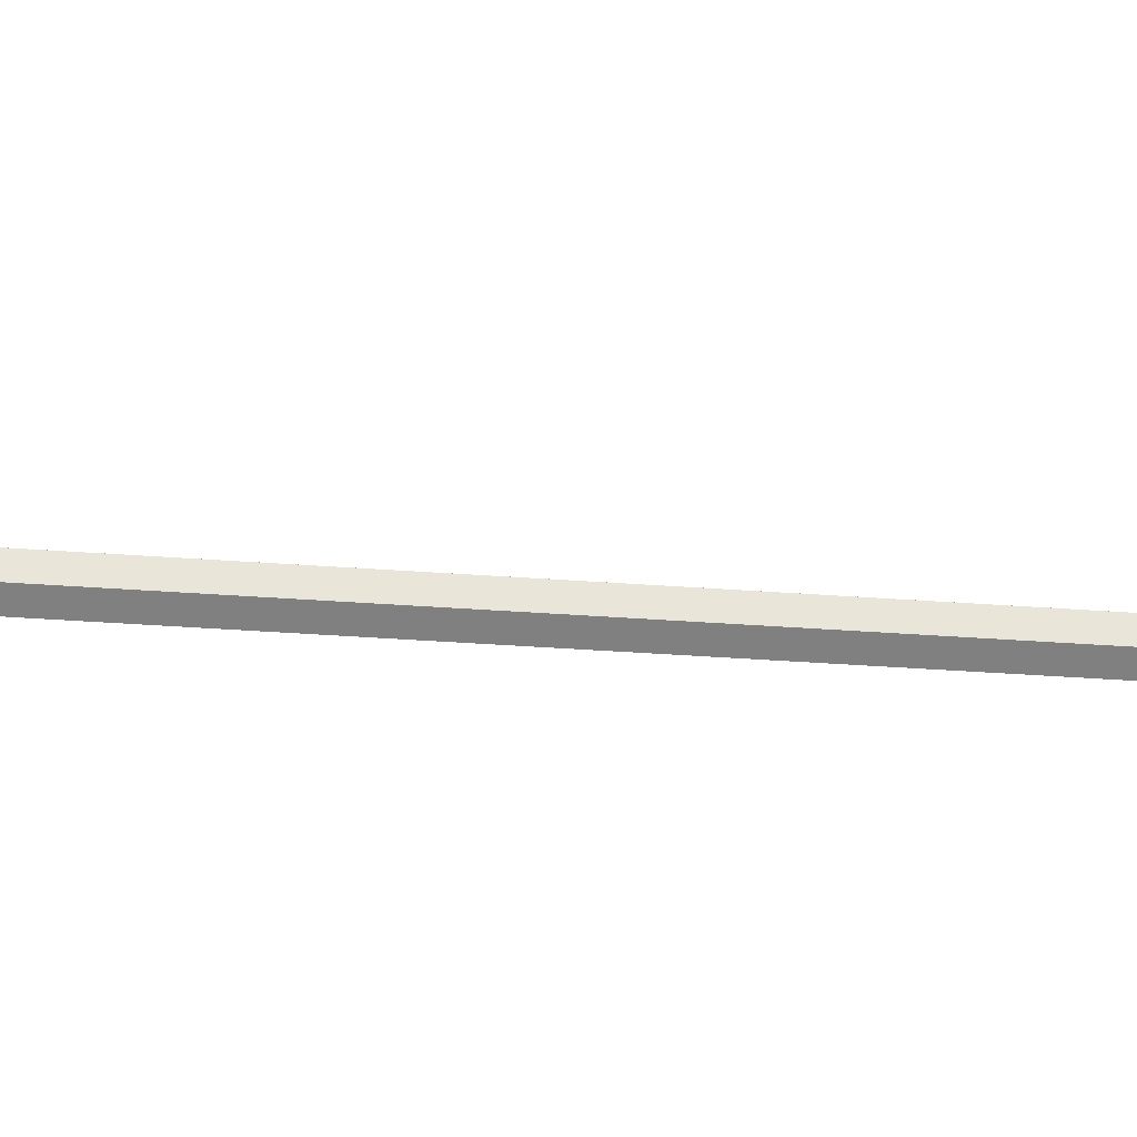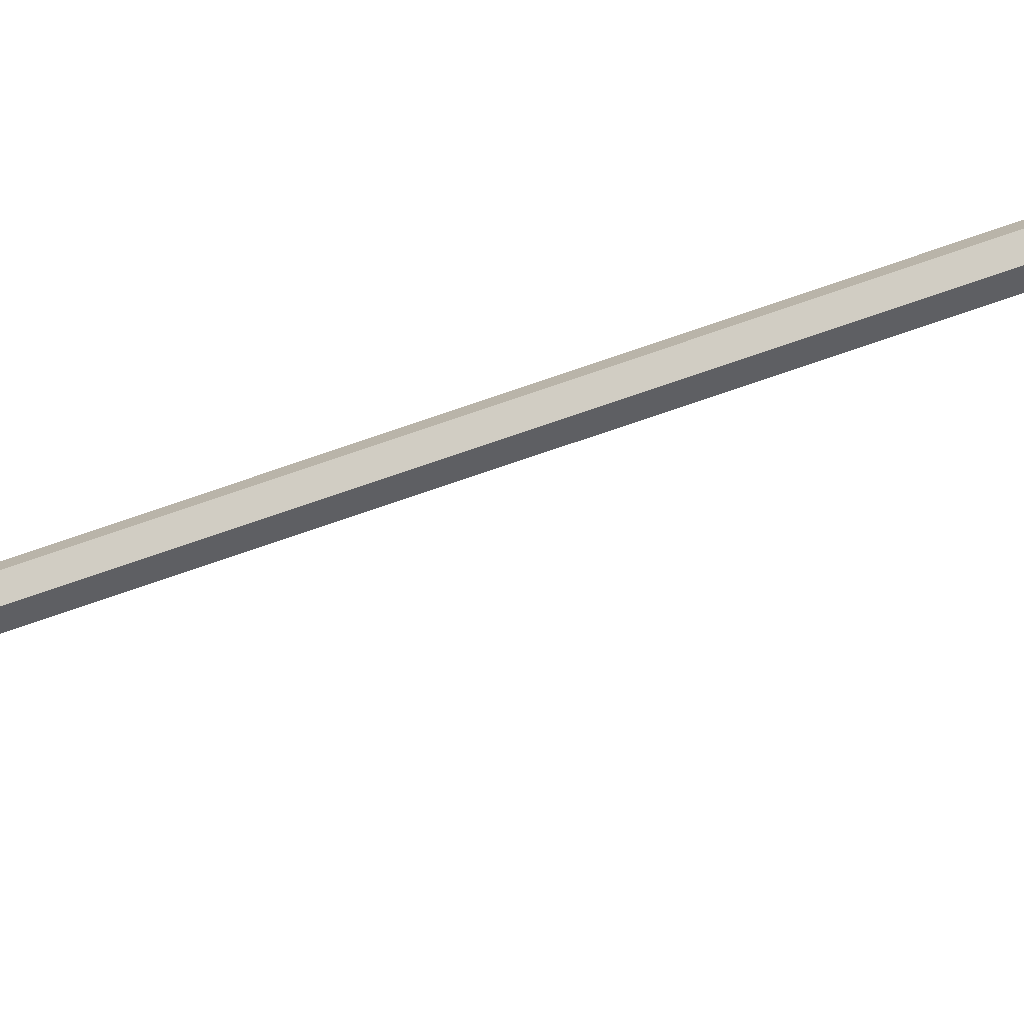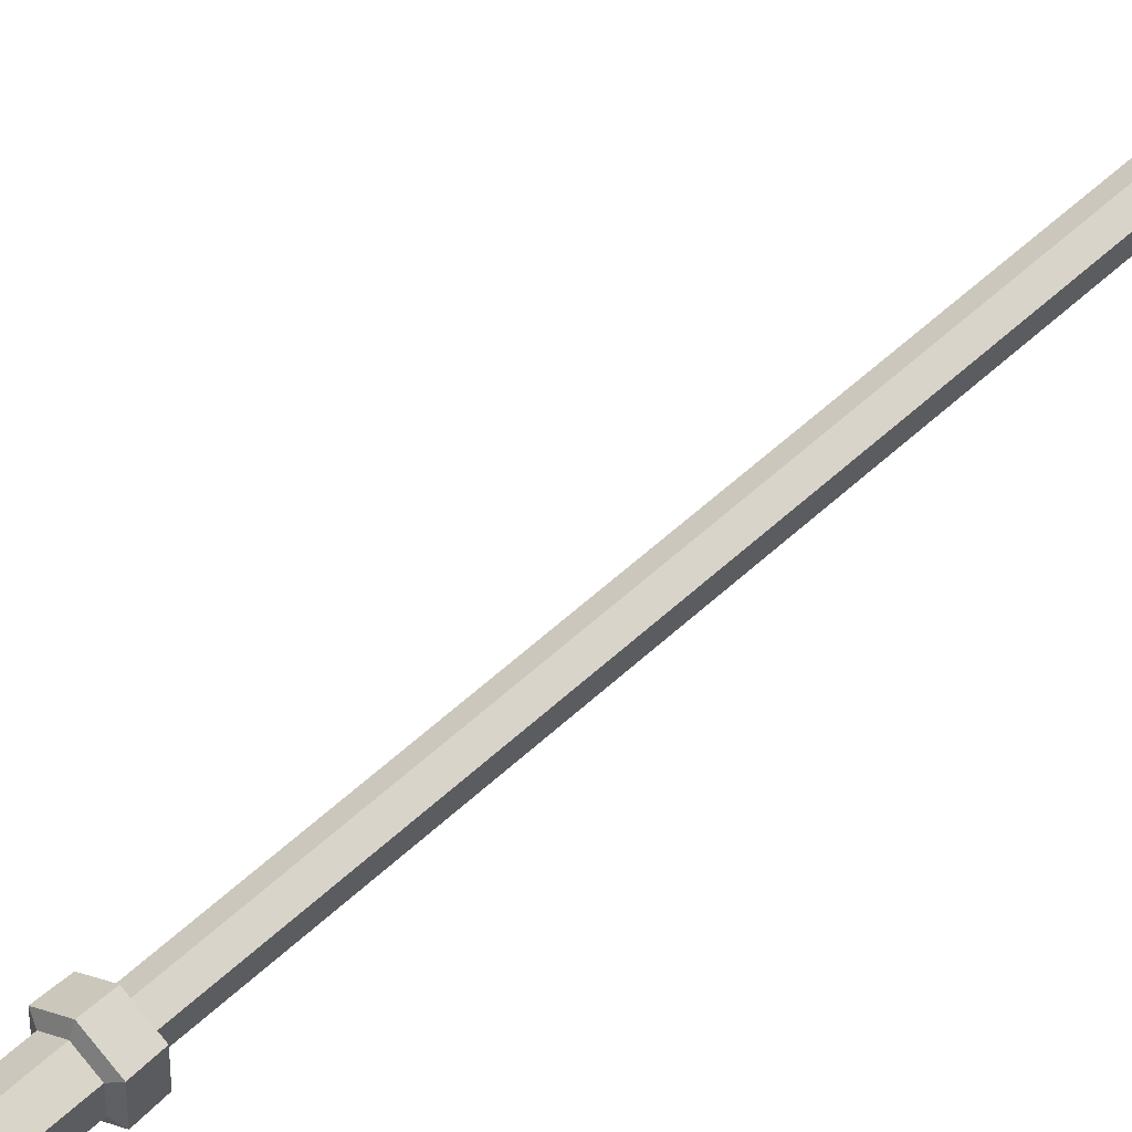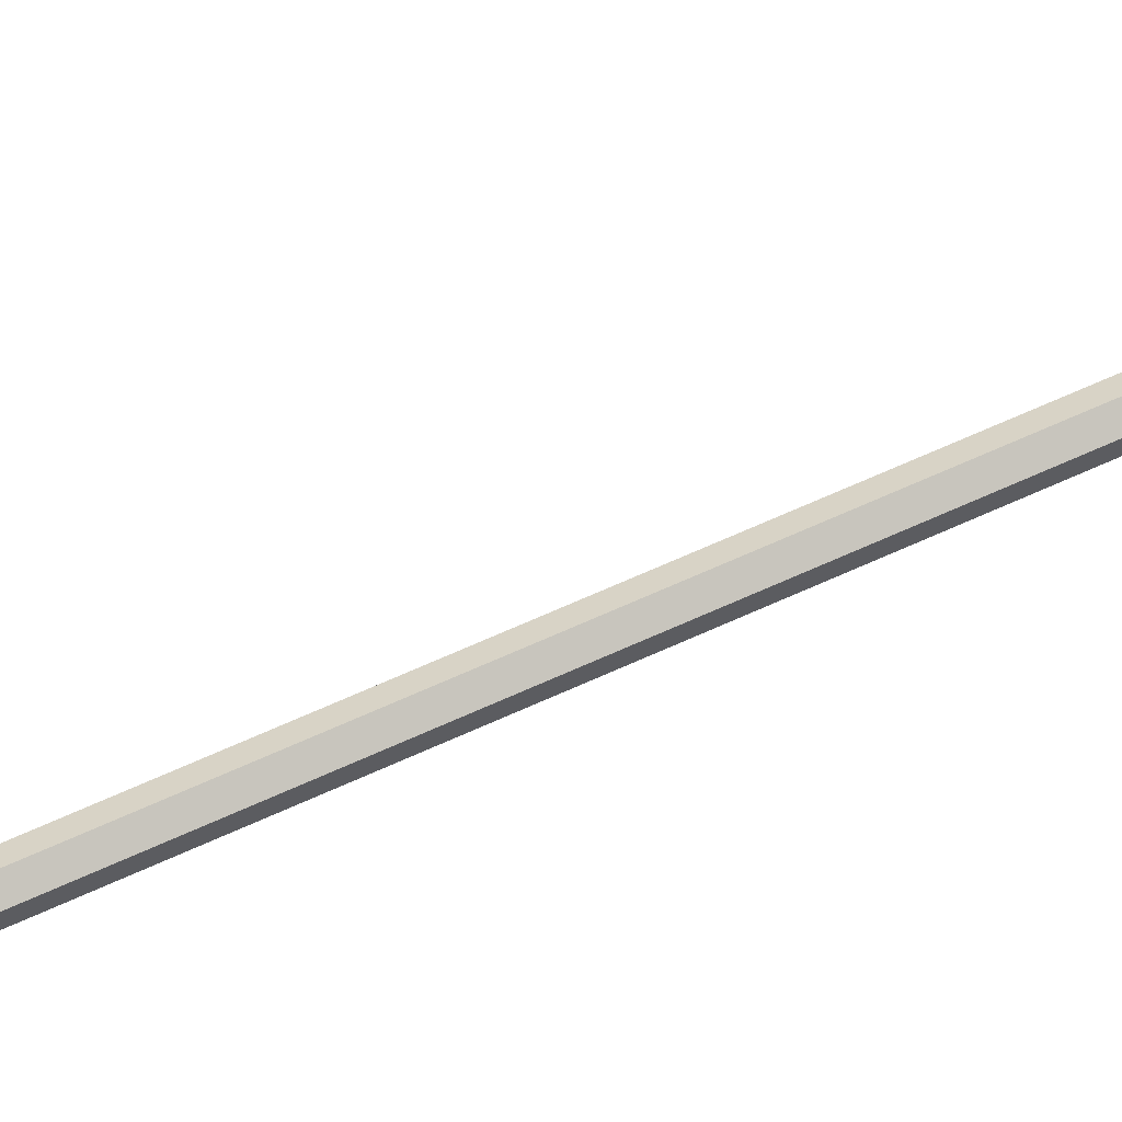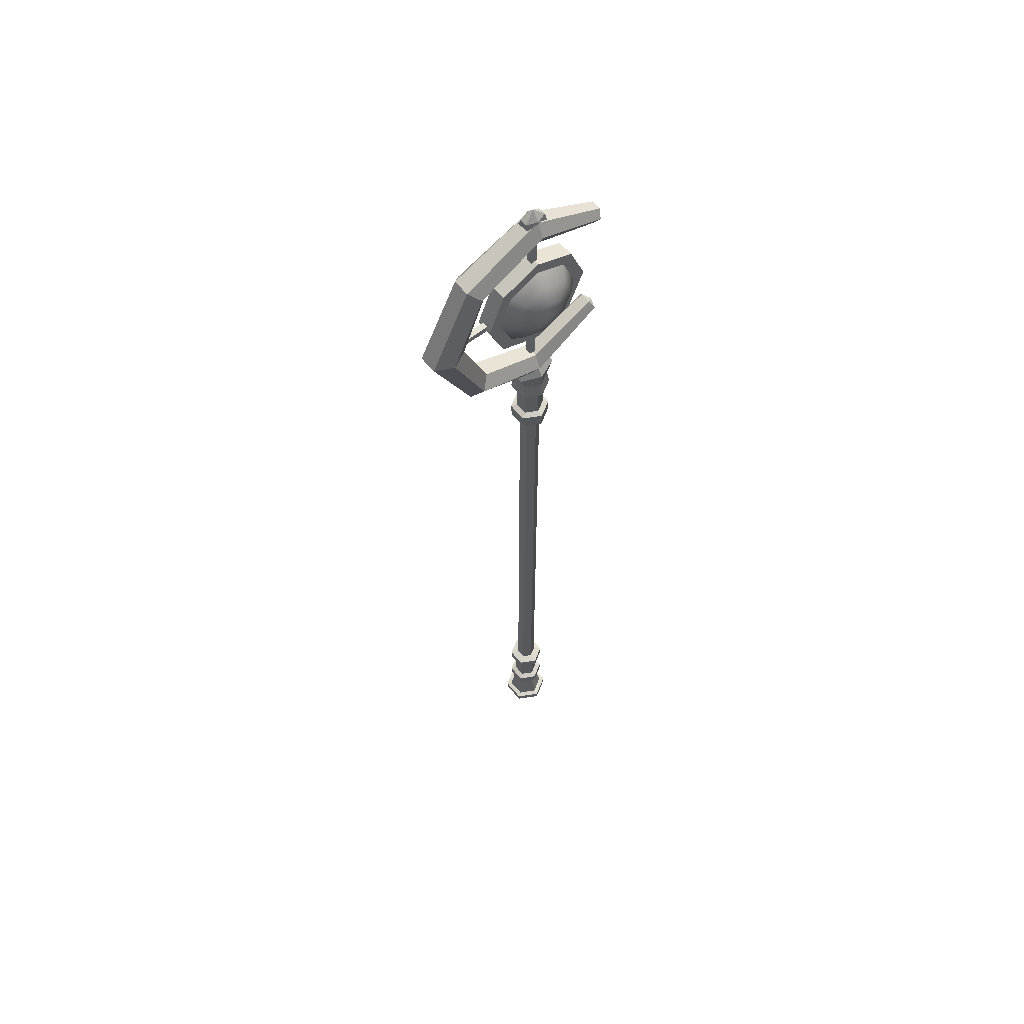
<metadata>
{"format":"obj","ext":"obj","renderer":"f3d","projection":"perspective","resolution":1024,"background":"white","views":[{"elev":-29.9,"azim":83.4,"up":"+Z"},{"elev":-74.8,"azim":-71.0,"up":"+Z"},{"elev":49.6,"azim":-136.7,"up":"+Z"},{"elev":61.9,"azim":-115.4,"up":"+Z"},{"elev":60.1,"azim":140.9,"up":"+Y"}]}
</metadata>
<code>
o SM_Staff
v -0.03023 24.33 -0.4529
v -0.6682 24.33 -0.2199
v -0.6682 24.33 0.2471
v -0.03023 24.33 0.4801
v 0.6078 24.33 0.2471
v 0.6078 24.33 -0.2199
v -0.03023 24.95 0.01413
v -0.03023 23.84 -0.5079
v -0.7442 23.84 -0.3619
v -0.7442 23.84 0.3891
v -0.03023 23.84 0.5361
v 0.6838 23.84 0.4401
v 0.6838 23.84 -0.4129
v -0.2132 11.41 0.1971
v 0.1528 11.41 0.1971
v -0.2132 23.31 0.1971
v 0.1528 23.31 0.1971
v -0.2132 23.31 -0.1689
v 0.1528 23.31 -0.1689
v -0.2132 11.41 -0.1689
v 0.1528 11.41 -0.1689
v 3.131 17.55 0.1971
v 3.131 17.18 0.1971
v 5.319 17.55 0.1971
v 5.319 17.18 0.1971
v 5.319 17.55 -0.1689
v 5.319 17.18 -0.1689
v 3.131 17.55 -0.1689
v 3.131 17.18 -0.1689
v -0.03023 -35.93 0.01414
v -0.9122 9.602 -0.4979
v -0.9122 9.602 0.5211
v -0.03023 9.602 1.03
v 0.8518 9.602 0.5211
v 0.8518 9.602 -0.4979
v -0.03023 9.602 -1.007
v -0.9892 11.16 -0.2569
v -0.9892 11.16 0.2841
v -0.03023 11.16 0.6961
v 0.9288 11.16 0.4021
v 0.9288 11.16 -0.3739
v -0.03023 11.16 -0.6689
v -1.275 10.54 -0.5399
v -0.03023 10.54 -1.072
v 1.215 10.54 -0.5399
v 1.215 10.54 0.5221
v -0.03023 10.54 1.117
v -1.275 10.54 0.5221
v -0.5582 5.326 -0.2909
v -0.03023 5.326 -0.5959
v 0.4978 5.326 -0.2909
v 0.4978 5.326 0.3191
v -0.03023 5.326 0.6241
v -0.5582 5.326 0.3191
v -0.5582 -28.8 -0.2909
v -0.03023 -28.8 -0.5959
v 0.4978 -28.8 -0.2909
v 0.4978 -28.8 0.3191
v -0.03023 -28.8 0.6241
v -0.5582 -28.8 0.3191
v -0.6412 -32.59 -0.3389
v -0.03023 -32.59 -0.6919
v 0.5808 -32.59 -0.3389
v 0.5808 -32.59 0.3661
v -0.03023 -32.59 0.7191
v -0.6412 -32.59 0.3661
v -0.7052 -29.65 -0.3759
v -0.03023 -29.65 -0.7659
v 0.6448 -29.65 -0.3759
v 0.6448 -29.65 0.4031
v -0.03023 -29.65 0.7931
v -0.7052 -29.65 0.4031
v -0.7052 -31.75 -0.3759
v -0.03023 -31.75 -0.7659
v 0.6448 -31.75 -0.3759
v 0.6448 -31.75 0.4031
v -0.03023 -31.75 0.7931
v -0.7052 -31.75 0.4031
v -1.026 -34.63 -0.5609
v -0.03023 -34.63 -1.136
v 0.9658 -34.63 -0.5609
v 0.9658 -34.63 0.5891
v -0.03023 -34.63 1.164
v -1.026 -34.63 0.5891
v -1.026 -35.25 -0.5609
v -0.03023 -35.25 -1.136
v 0.9658 -35.25 -0.5609
v 0.9658 -35.25 0.5891
v -0.03023 -35.25 1.164
v -1.026 -35.25 0.5891
v -1.017 -32.47 -0.5559
v -0.03023 -32.47 -1.126
v -1.017 -31.89 -0.5559
v -0.03023 -31.89 -1.126
v 0.9568 -32.47 -0.5559
v 0.9568 -31.89 -0.5559
v 0.9568 -32.47 0.5841
v 0.9568 -31.89 0.5841
v -0.03023 -32.47 1.153
v -0.03023 -31.89 1.153
v -1.017 -32.47 0.5841
v -1.017 -31.89 0.5841
v -1.017 -29.51 -0.5559
v -0.03023 -29.51 -1.126
v -1.017 -28.93 -0.5559
v -0.03023 -28.93 -1.126
v 0.9568 -29.51 -0.5559
v 0.9568 -28.93 -0.5559
v 0.9568 -29.51 0.5841
v 0.9568 -28.93 0.5841
v -0.03023 -29.51 1.153
v -0.03023 -28.93 1.153
v -1.017 -29.51 0.5841
v -1.017 -28.93 0.5841
v -1.306 -35.17 -0.7229
v -0.03023 -35.17 -1.459
v -1.306 -34.71 -0.7229
v -0.03023 -34.71 -1.459
v 1.246 -35.17 -0.7229
v 1.246 -34.71 -0.7229
v 1.246 -35.17 0.7501
v 1.246 -34.71 0.7501
v -0.03023 -35.17 1.487
v -0.03023 -34.71 1.487
v -1.306 -35.17 0.7501
v -1.306 -34.71 0.7501
v -0.7272 6.522 -0.3909
v -0.03023 6.522 -0.7939
v 0.6668 6.522 -0.3909
v 0.6668 6.522 0.4141
v -0.03023 6.522 0.8171
v -0.7272 6.522 0.4141
v -0.7272 8.554 -0.3909
v -0.03023 8.554 -0.7939
v 0.6668 8.554 -0.3909
v 0.6668 8.554 0.4141
v -0.03023 8.554 0.8171
v -0.7272 8.554 0.4141
v -1.008 5.468 -0.5529
v -0.03023 5.468 -1.118
v 0.9478 5.468 -0.5529
v 0.9478 5.468 0.5761
v -0.03023 5.468 1.14
v -1.008 5.468 0.5761
v -1.039 6.38 -0.5709
v -0.03023 6.38 -1.153
v 0.9788 6.38 -0.5709
v 0.9788 6.38 0.5941
v -0.03023 6.38 1.176
v -1.039 6.38 0.5941
v -1.039 8.69 -0.5709
v -0.03023 8.69 -1.153
v 0.9788 8.69 -0.5709
v 0.9788 8.69 0.5941
v -0.03023 8.69 1.176
v -1.039 8.69 0.5941
v -4.186 20.94 -0.3029
v -0.03023 22.58 -0.4329
v 3.686 21.04 -0.5069
v 5.238 17.32 -0.5369
v -4.388 21.4 -0.6199
v -0.03023 23.43 -0.8789
v 4.284 21.64 -1.027
v 6.302 17.32 -1.088
v -4.59 21.85 -0.3029
v -0.03023 24.27 -0.4329
v 4.882 22.24 -0.5069
v 7.366 17.32 -0.5369
v -4.59 21.85 0.3301
v -0.03023 24.27 0.4601
v 4.882 22.24 0.5341
v 7.366 17.32 0.5651
v -4.388 21.4 0.6471
v -0.03023 23.43 0.9061
v 4.284 21.64 1.054
v 6.302 17.32 1.116
v -4.186 20.94 0.3301
v -0.03023 22.58 0.4601
v 3.686 21.04 0.5341
v 5.238 17.32 0.5651
v -4.186 13.7 -0.3029
v -0.03023 12.06 -0.4329
v 3.686 13.6 -0.5069
v -4.388 13.25 -0.6199
v -0.03023 11.22 -0.8789
v 4.284 13 -1.027
v -4.59 12.79 -0.3029
v -0.03023 10.37 -0.4329
v 4.882 12.41 -0.5069
v -4.59 12.79 0.3301
v -0.03023 10.37 0.4601
v 4.882 12.41 0.5341
v -4.388 13.25 0.6471
v -0.03023 11.22 0.9061
v 4.284 13 1.054
v -4.186 13.7 0.3301
v -0.03023 12.06 0.4601
v 3.686 13.6 0.5341
v -4.587 21.3 0.01413
v -4.597 13.36 0.01413
v 2.384 19.74 0.5161
v 3.384 17.33 0.5161
v 2.384 14.91 0.5161
v -0.03023 13.91 0.5161
v -2.444 14.91 0.5161
v -3.444 17.33 0.5161
v -2.444 19.74 0.5161
v -0.03023 20.74 0.5161
v 2.384 19.74 -0.4879
v 3.384 17.33 -0.4879
v 2.384 14.91 -0.4879
v -0.03023 13.91 -0.4879
v -2.444 14.91 -0.4879
v -3.444 17.33 -0.4879
v -2.444 19.74 -0.4879
v -0.03023 20.74 -0.4879
v 1.853 19.23 0.5161
v 2.633 17.33 0.5161
v 1.853 15.43 0.5161
v -0.03023 14.64 0.5161
v -1.913 15.43 0.5161
v -2.693 17.33 0.5161
v -1.913 19.23 0.5161
v -0.03023 20.01 0.5161
v 1.853 19.23 -0.4879
v 2.633 17.33 -0.4879
v 1.853 15.43 -0.4879
v -0.03023 14.64 -0.4879
v -1.913 15.43 -0.4879
v -2.693 17.33 -0.4879
v -1.913 19.23 -0.4879
v -0.03023 20.01 -0.4879
v 1.384 18.75 1.165
v 1.97 17.33 1.165
v 1.384 15.9 1.165
v -0.03023 15.31 1.165
v -1.444 15.9 1.165
v -2.03 17.33 1.165
v -1.444 18.75 1.165
v -0.03023 19.34 1.165
v 1.384 18.75 -1.137
v 1.97 17.33 -1.137
v 1.384 15.9 -1.137
v -0.03023 15.31 -1.137
v -1.444 15.9 -1.137
v -2.03 17.33 -1.137
v -1.444 18.75 -1.137
v -0.03023 19.34 -1.137
v 0.6478 18.01 1.613
v 0.9298 17.33 1.612
v -0.03023 17.33 1.752
v 0.6478 16.64 1.613
v -0.03023 16.36 1.614
v -0.7082 16.64 1.613
v -0.9902 17.33 1.612
v -0.7082 18.01 1.613
v -0.03023 18.29 1.614
v 0.6478 18.01 -1.586
v 0.9298 17.33 -1.585
v -0.03023 17.33 -1.724
v 0.6478 16.64 -1.586
v -0.03023 16.36 -1.586
v -0.7082 16.64 -1.586
v -0.9902 17.33 -1.585
v -0.7082 18.01 -1.586
v -0.03023 18.29 -1.586
f 1 2 7
f 2 3 7
f 3 4 7
f 4 5 7
f 5 6 7
f 6 1 7
f 2 1 8 9
f 3 2 9 10
f 4 3 10 11
f 5 4 11 12
f 6 5 12 13
f 1 6 13 8
f 14 15 17 16
f 18 19 21 20
f 15 21 19 17
f 20 14 16 18
f 22 23 25 24
f 26 27 29 28
f 23 29 27 25
f 28 22 24 26
f 30 90 85
f 30 89 90
f 30 88 89
f 30 87 88
f 30 86 87
f 30 85 86
f 31 32 48 43
f 32 33 47 48
f 33 34 46 47
f 34 35 45 46
f 35 36 44 45
f 36 31 43 44
f 44 43 37 42
f 45 44 42 41
f 46 45 41 40
f 47 46 40 39
f 48 47 39 38
f 43 48 38 37
f 140 139 145 146
f 141 140 146 147
f 142 141 147 148
f 143 142 148 149
f 144 143 149 150
f 139 144 150 145
f 50 56 55 49
f 51 57 56 50
f 52 58 57 51
f 53 59 58 52
f 54 60 59 53
f 49 55 60 54
f 92 91 93 94
f 95 92 94 96
f 97 95 96 98
f 99 97 98 100
f 101 99 100 102
f 91 101 102 93
f 104 103 105 106
f 107 104 106 108
f 109 107 108 110
f 111 109 110 112
f 113 111 112 114
f 103 113 114 105
f 68 74 73 67
f 69 75 74 68
f 70 76 75 69
f 71 77 76 70
f 72 78 77 71
f 67 73 78 72
f 80 79 61 62
f 81 80 62 63
f 82 81 63 64
f 83 82 64 65
f 84 83 65 66
f 79 84 66 61
f 116 115 117 118
f 119 116 118 120
f 121 119 120 122
f 123 121 122 124
f 125 123 124 126
f 115 125 126 117
f 62 61 91 92
f 73 74 94 93
f 63 62 92 95
f 74 75 96 94
f 64 63 95 97
f 75 76 98 96
f 65 64 97 99
f 76 77 100 98
f 66 65 99 101
f 77 78 102 100
f 61 66 101 91
f 78 73 93 102
f 68 67 103 104
f 55 56 106 105
f 69 68 104 107
f 56 57 108 106
f 70 69 107 109
f 57 58 110 108
f 71 70 109 111
f 58 59 112 110
f 72 71 111 113
f 59 60 114 112
f 67 72 113 103
f 60 55 105 114
f 86 85 115 116
f 79 80 118 117
f 87 86 116 119
f 80 81 120 118
f 88 87 119 121
f 81 82 122 120
f 89 88 121 123
f 82 83 124 122
f 90 89 123 125
f 83 84 126 124
f 85 90 125 115
f 84 79 117 126
f 134 128 127 133
f 135 129 128 134
f 136 130 129 135
f 137 131 130 136
f 138 132 131 137
f 133 127 132 138
f 152 151 31 36
f 153 152 36 35
f 154 153 35 34
f 155 154 34 33
f 156 155 33 32
f 151 156 32 31
f 50 49 139 140
f 51 50 140 141
f 52 51 141 142
f 53 52 142 143
f 54 53 143 144
f 49 54 144 139
f 127 128 146 145
f 128 129 147 146
f 129 130 148 147
f 130 131 149 148
f 131 132 150 149
f 132 127 145 150
f 134 133 151 152
f 135 134 152 153
f 136 135 153 154
f 137 136 154 155
f 138 137 155 156
f 133 138 156 151
f 158 157 161 162
f 159 158 162 163
f 160 159 163 164
f 162 161 165 166
f 163 162 166 167
f 164 163 167 168
f 166 165 169 170
f 167 166 170 171
f 168 167 171 172
f 170 169 173 174
f 171 170 174 175
f 172 171 175 176
f 174 173 177 178
f 175 174 178 179
f 176 175 179 180
f 178 177 157 158
f 179 178 158 159
f 180 179 159 160
f 177 199 157
f 182 185 184 181
f 183 186 185 182
f 160 164 186 183
f 185 188 187 184
f 186 189 188 185
f 164 168 189 186
f 188 191 190 187
f 189 192 191 188
f 168 172 192 189
f 191 194 193 190
f 192 195 194 191
f 172 176 195 192
f 194 197 196 193
f 195 198 197 194
f 176 180 198 195
f 197 182 181 196
f 198 183 182 197
f 180 160 183 198
f 181 200 196
f 161 157 199
f 169 199 173
f 173 199 177
f 161 199 165
f 165 199 169
f 193 200 190
f 184 187 200
f 190 200 187
f 196 200 193
f 184 200 181
f 201 202 210 209
f 202 203 211 210
f 203 204 212 211
f 204 205 213 212
f 205 206 214 213
f 206 207 215 214
f 207 208 216 215
f 208 201 209 216
f 250 249 251
f 252 250 251
f 253 252 251
f 254 253 251
f 255 254 251
f 256 255 251
f 257 256 251
f 249 257 251
f 258 259 260
f 259 261 260
f 261 262 260
f 262 263 260
f 263 264 260
f 264 265 260
f 265 266 260
f 266 258 260
f 202 201 217 218
f 203 202 218 219
f 204 203 219 220
f 205 204 220 221
f 206 205 221 222
f 207 206 222 223
f 208 207 223 224
f 201 208 224 217
f 209 210 226 225
f 210 211 227 226
f 211 212 228 227
f 212 213 229 228
f 213 214 230 229
f 214 215 231 230
f 215 216 232 231
f 216 209 225 232
f 218 217 233 234
f 219 218 234 235
f 220 219 235 236
f 221 220 236 237
f 222 221 237 238
f 223 222 238 239
f 224 223 239 240
f 217 224 240 233
f 225 226 242 241
f 226 227 243 242
f 227 228 244 243
f 228 229 245 244
f 229 230 246 245
f 230 231 247 246
f 231 232 248 247
f 232 225 241 248
f 234 233 249 250
f 235 234 250 252
f 236 235 252 253
f 237 236 253 254
f 238 237 254 255
f 239 238 255 256
f 240 239 256 257
f 233 240 257 249
f 241 242 259 258
f 242 243 261 259
f 243 244 262 261
f 244 245 263 262
f 245 246 264 263
f 246 247 265 264
f 247 248 266 265
f 248 241 258 266

</code>
